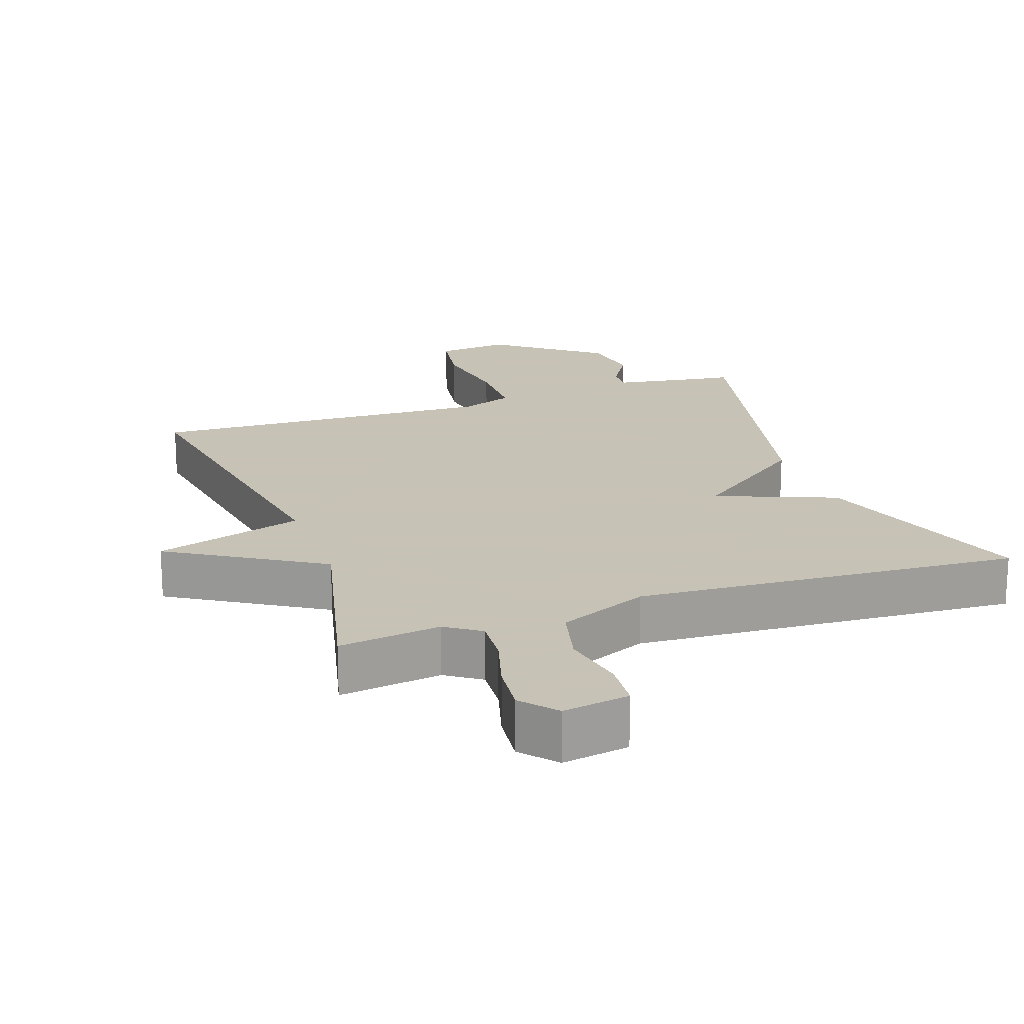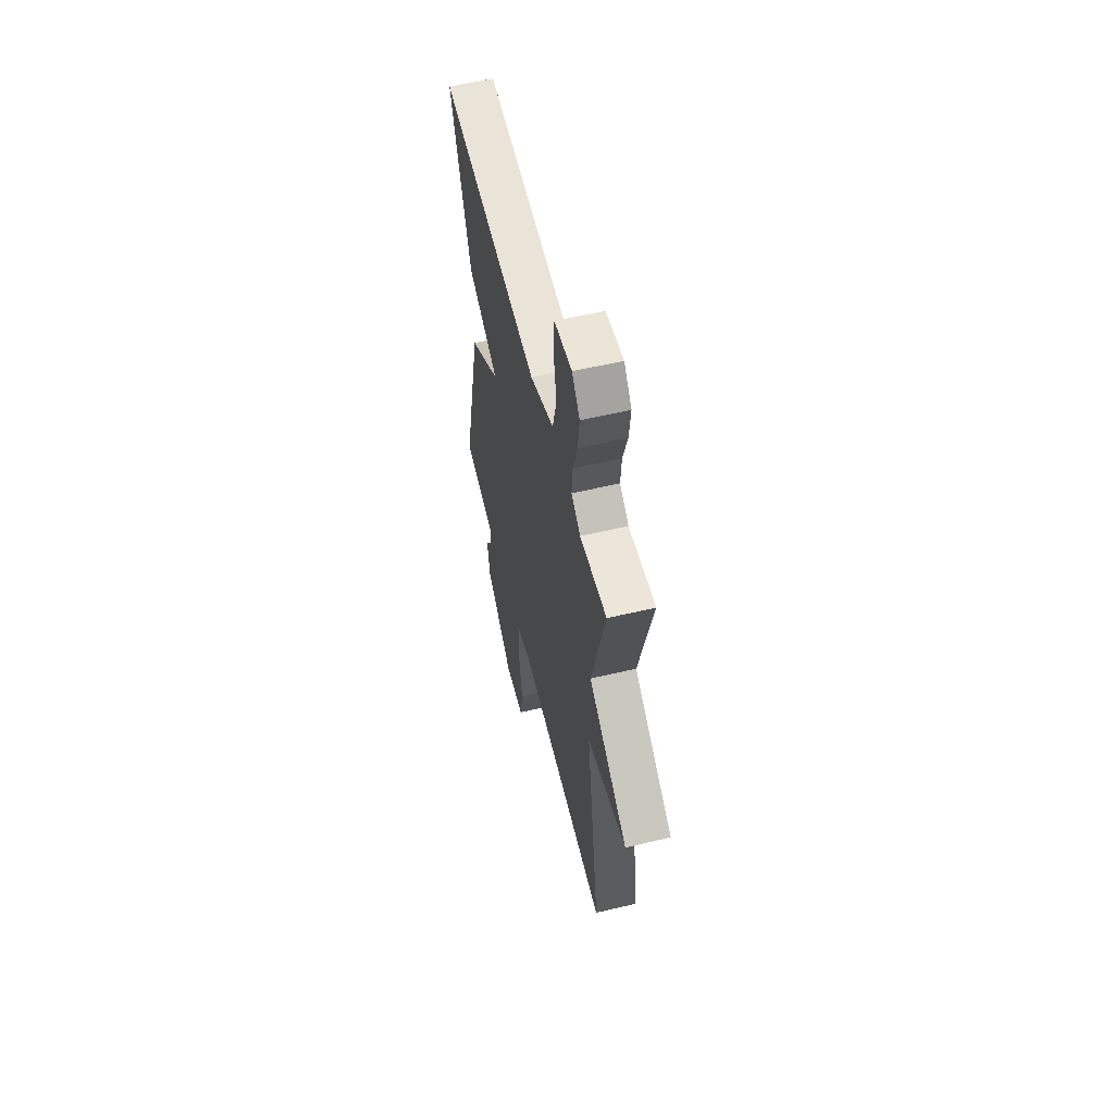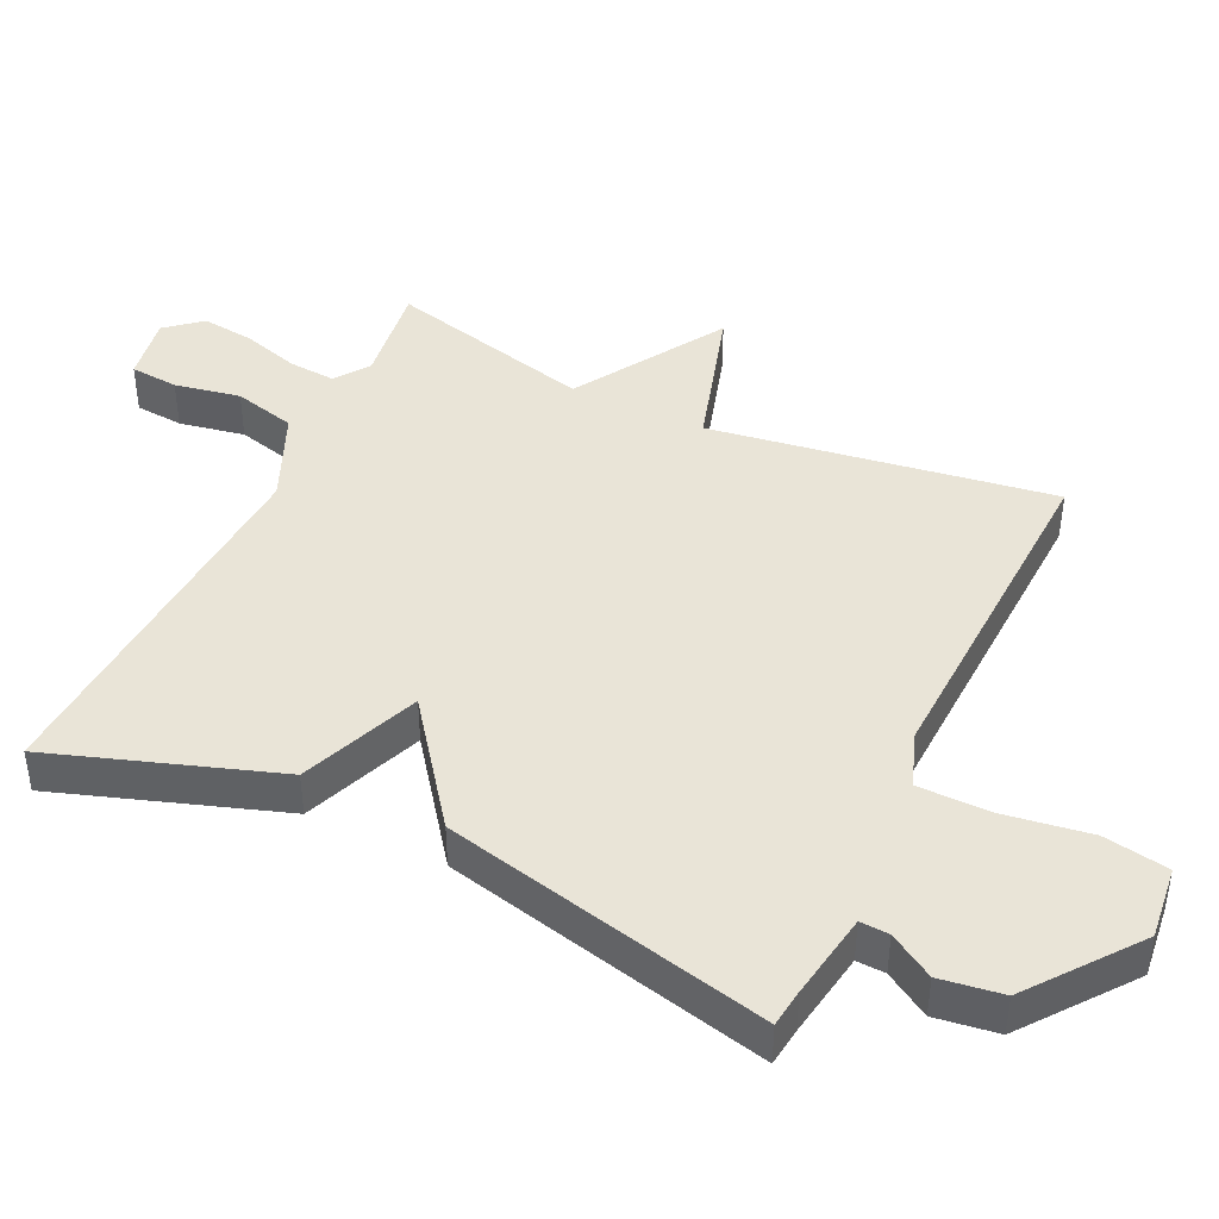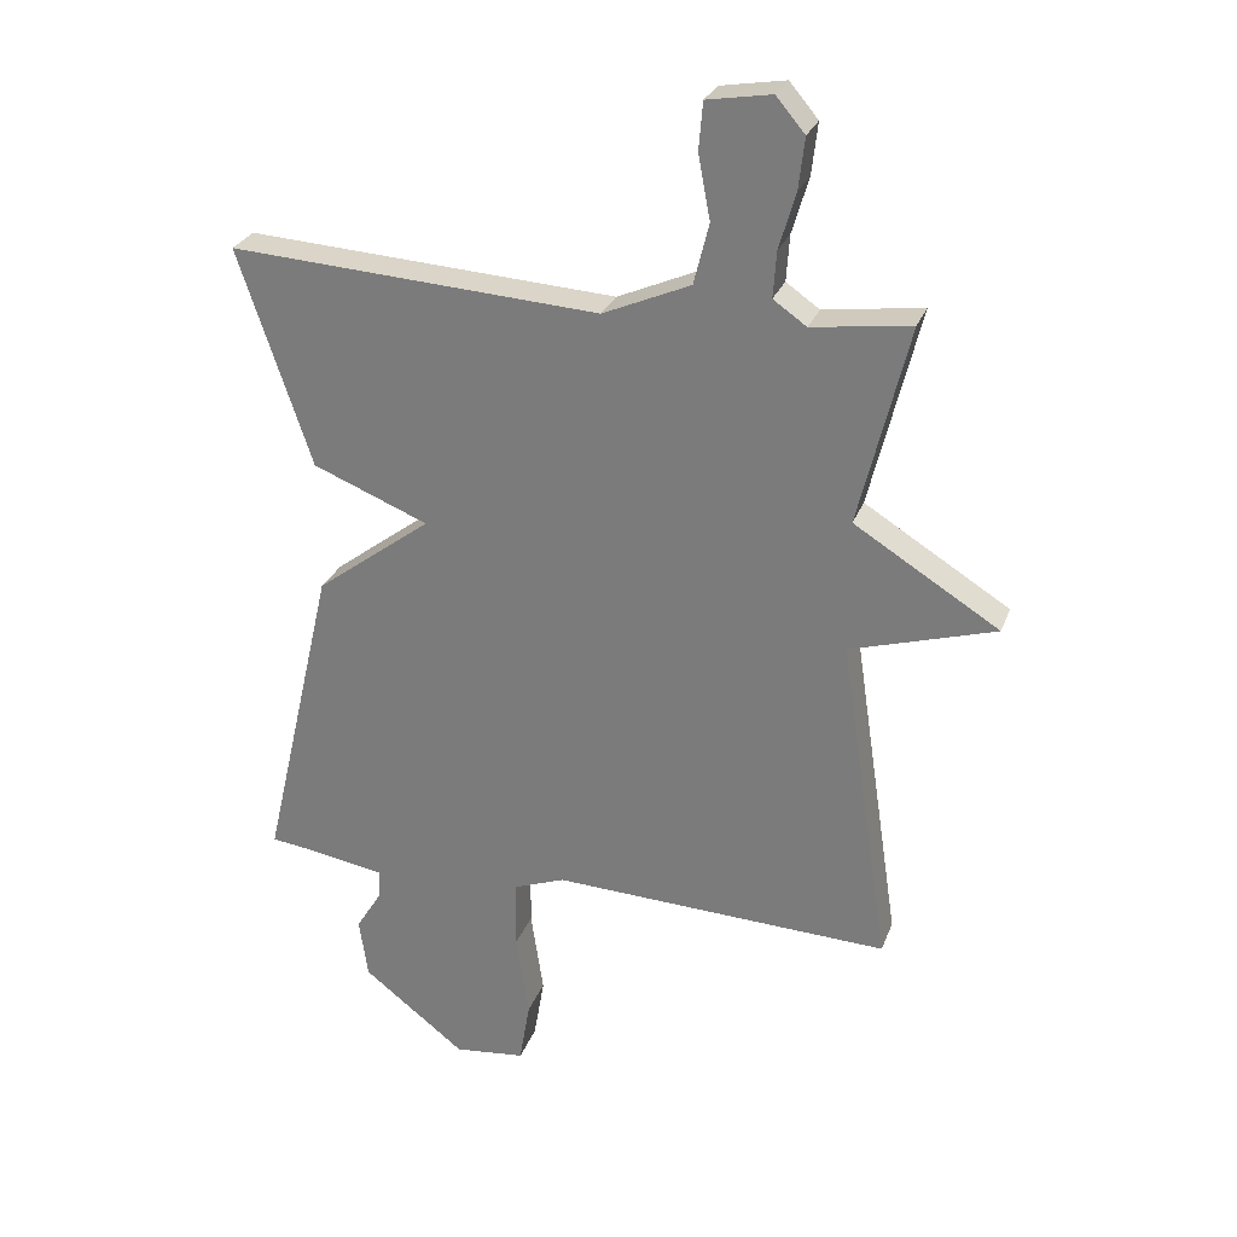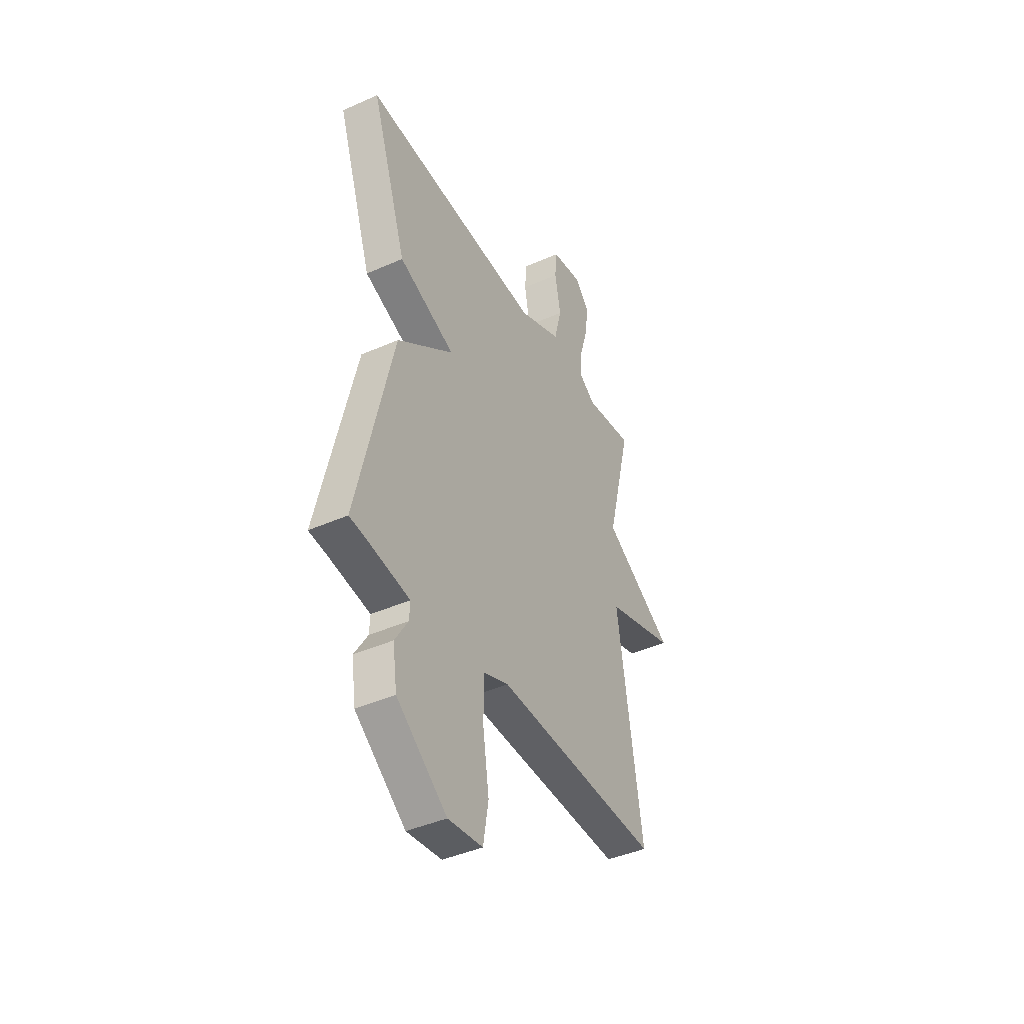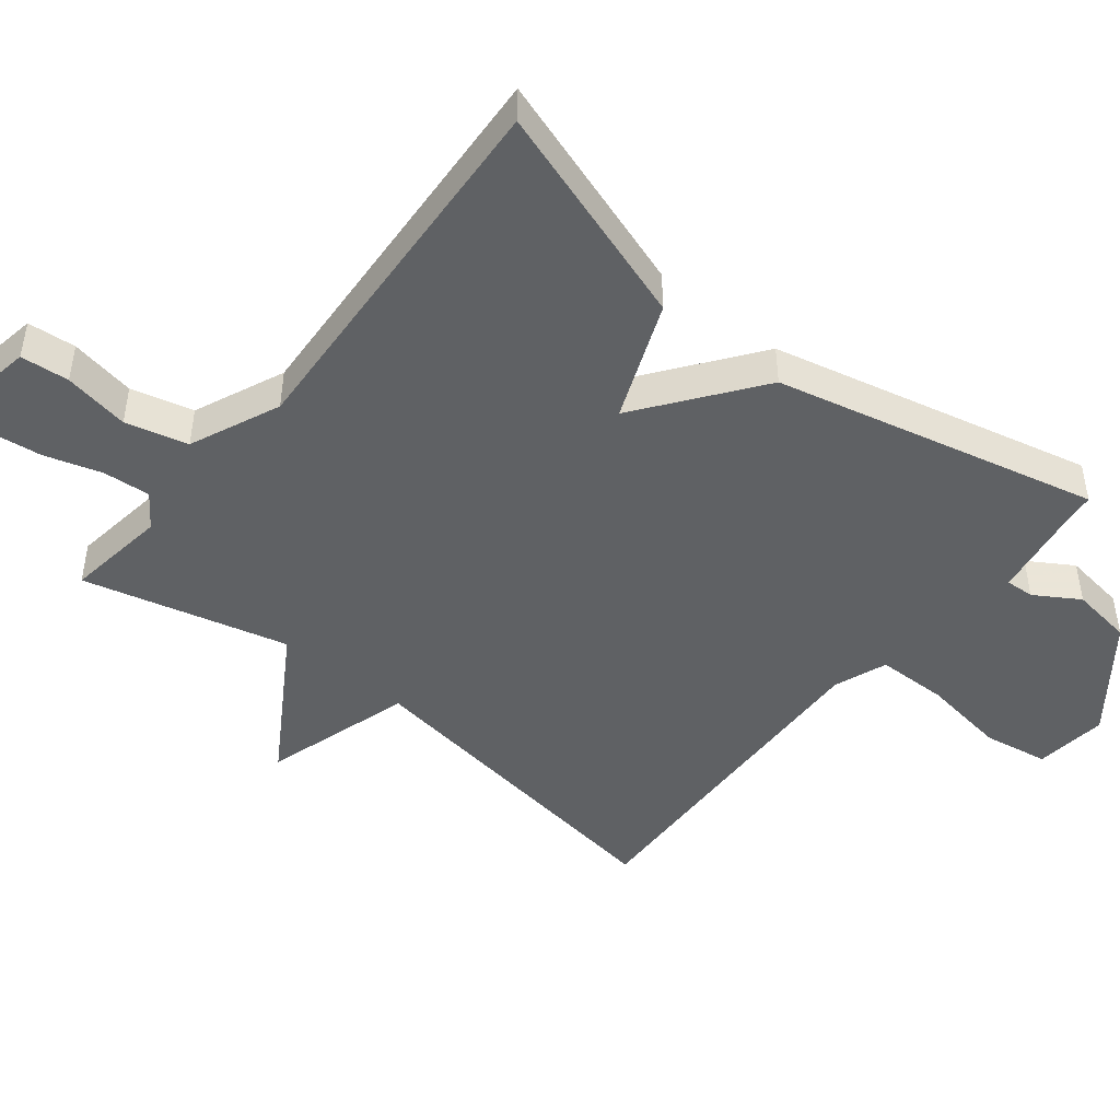
<metadata>
{"format":"obj","ext":"obj","renderer":"f3d","projection":"perspective","resolution":1024,"background":"white","views":[{"elev":19.1,"azim":-19.5,"up":"+Y"},{"elev":58.1,"azim":-103.7,"up":"+Z"},{"elev":43.1,"azim":115.3,"up":"+Y"},{"elev":27.4,"azim":-162.0,"up":"+Z"},{"elev":-42.0,"azim":118.2,"up":"+Z"},{"elev":-46.2,"azim":51.3,"up":"+Y"}]}
</metadata>
<code>
v -0.5 0.07 -0.5
v -0.425 0.07 -0.001
v -0.643 0.07 0.064
v -0.425 0.07 0.199
v -0.5 0.07 0.5
v -0.351 0.07 0.48
v -0.301 0.07 0.515
v -0.306 0.07 0.584
v -0.331 0.07 0.668
v -0.34 0.07 0.745
v -0.297 0.07 0.796
v -0.2 0.07 0.78
v -0.194 0.07 0.709
v -0.212 0.07 0.613
v -0.189 0.07 0.522
v -0.057 0.07 0.465
v 0.5 0.07 0.5
v 0.39 0.07 0.174
v 0.216 0.07 0.104
v 0.39 0.07 -0.026
v 0.5 0.07 -0.5
v 0.444 0.07 -0.507
v 0.318 0.07 -0.528
v 0.32 0.07 -0.57
v 0.36 0.07 -0.635
v 0.347 0.07 -0.726
v 0.192 0.07 -0.846
v 0.085 0.07 -0.834
v 0.069 0.07 -0.739
v 0.088 0.07 -0.612
v 0.087 0.07 -0.508
v 0.009 0.07 -0.479
v -0.5 0 -0.5
v -0.425 0 -0.001
v -0.643 0 0.064
v -0.425 0 0.199
v -0.5 0 0.5
v -0.351 0 0.48
v -0.301 0 0.515
v -0.306 0 0.584
v -0.331 0 0.668
v -0.34 0 0.745
v -0.297 0 0.796
v -0.2 0 0.78
v -0.194 0 0.709
v -0.212 0 0.613
v -0.189 0 0.522
v -0.057 0 0.465
v 0.5 0 0.5
v 0.39 0 0.174
v 0.216 0 0.104
v 0.39 0 -0.026
v 0.5 0 -0.5
v 0.444 0 -0.507
v 0.318 0 -0.528
v 0.32 0 -0.57
v 0.36 0 -0.635
v 0.347 0 -0.726
v 0.192 0 -0.846
v 0.085 0 -0.834
v 0.069 0 -0.739
v 0.088 0 -0.612
v 0.087 0 -0.508
v 0.009 0 -0.479
f 28 29 30
f 27 28 30
f 26 27 30
f 25 26 30
f 24 25 30
f 23 24 30 31
f 22 23 31 32
f 21 22 32
f 20 21 32
f 19 20 32
f 16 17 18 19
f 32 1 2
f 19 32 2
f 16 19 2
f 15 16 2
f 12 13 14
f 11 12 14
f 10 11 14
f 9 10 14
f 8 9 14
f 7 8 14 15
f 4 5 6
f 7 15 2
f 6 7 2
f 4 6 2
f 2 3 4
f 62 61 60
f 62 60 59
f 62 59 58
f 62 58 57
f 62 57 56
f 63 62 56 55
f 64 63 55 54
f 64 54 53
f 64 53 52
f 64 52 51
f 51 50 49 48
f 34 33 64
f 34 64 51
f 34 51 48
f 34 48 47
f 46 45 44
f 46 44 43
f 46 43 42
f 46 42 41
f 46 41 40
f 47 46 40 39
f 38 37 36
f 34 47 39
f 34 39 38
f 34 38 36
f 36 35 34
f 1 33 34 2
f 2 34 35 3
f 3 35 36 4
f 4 36 37 5
f 5 37 38 6
f 6 38 39 7
f 7 39 40 8
f 8 40 41 9
f 9 41 42 10
f 10 42 43 11
f 11 43 44 12
f 12 44 45 13
f 13 45 46 14
f 14 46 47 15
f 15 47 48 16
f 16 48 49 17
f 17 49 50 18
f 18 50 51 19
f 19 51 52 20
f 20 52 53 21
f 21 53 54 22
f 22 54 55 23
f 23 55 56 24
f 24 56 57 25
f 25 57 58 26
f 26 58 59 27
f 27 59 60 28
f 28 60 61 29
f 29 61 62 30
f 30 62 63 31
f 31 63 64 32
f 32 64 33 1

</code>
